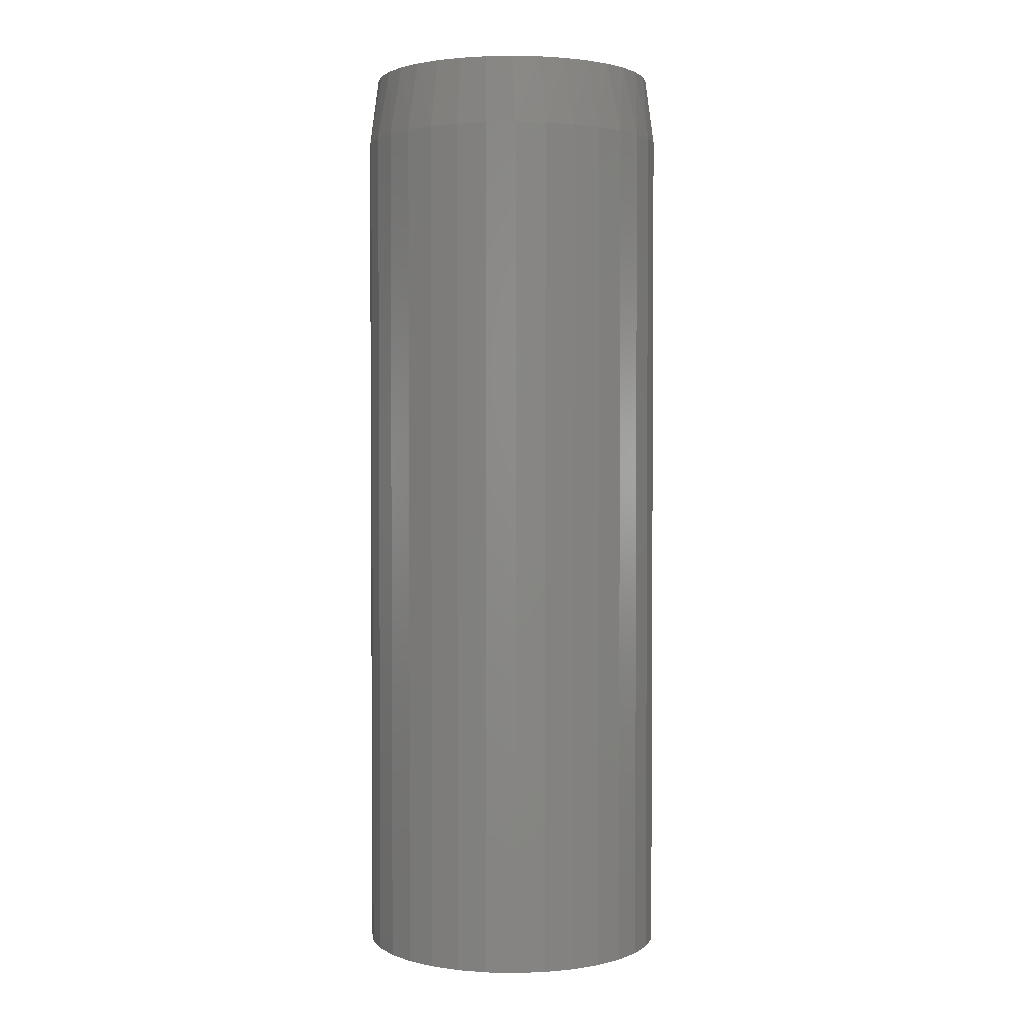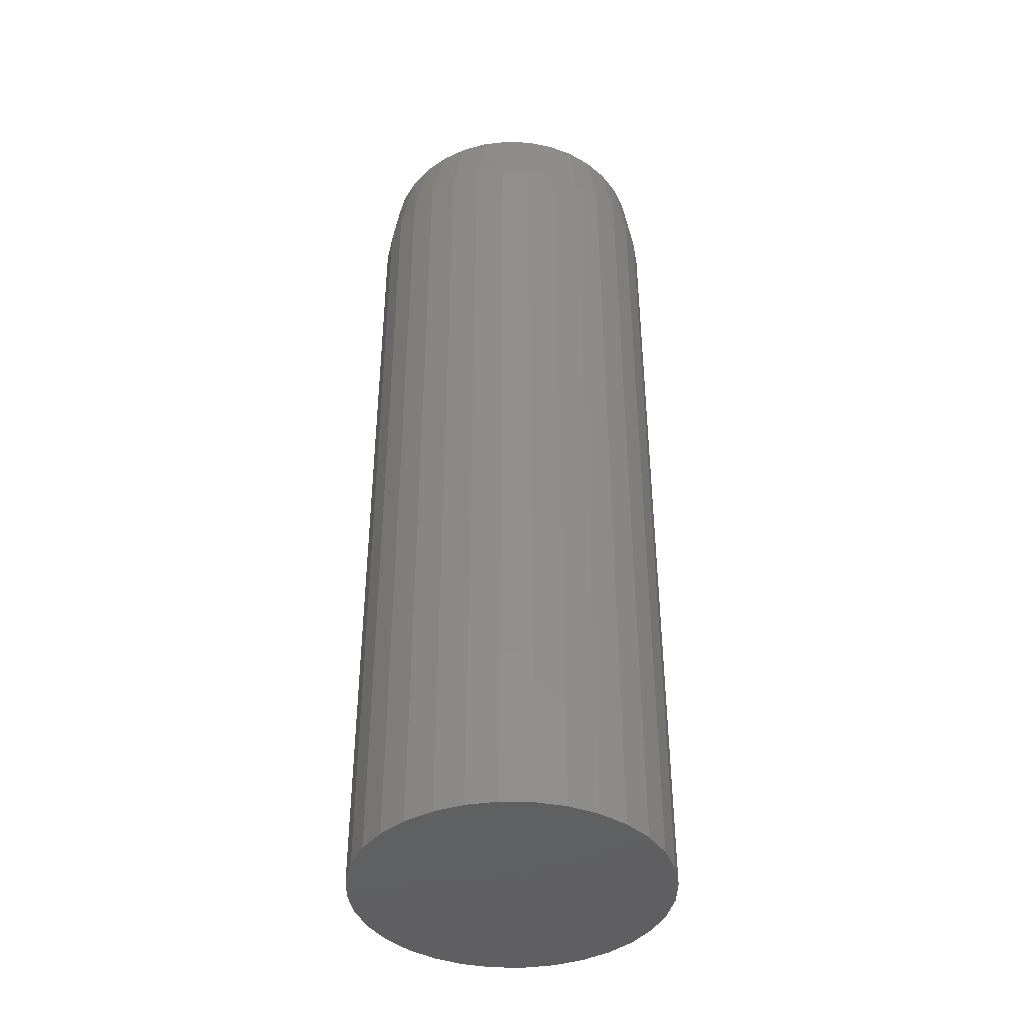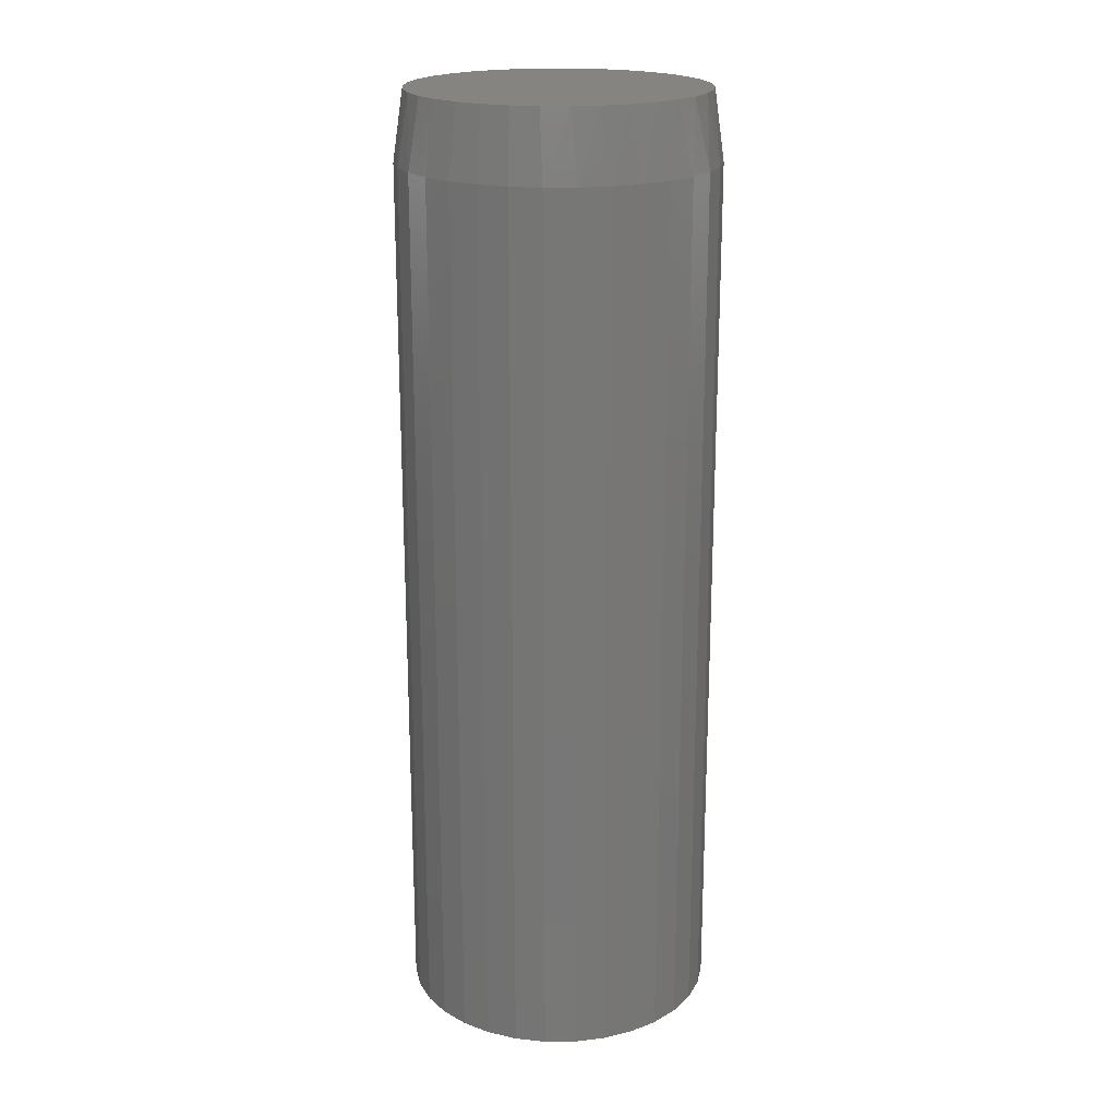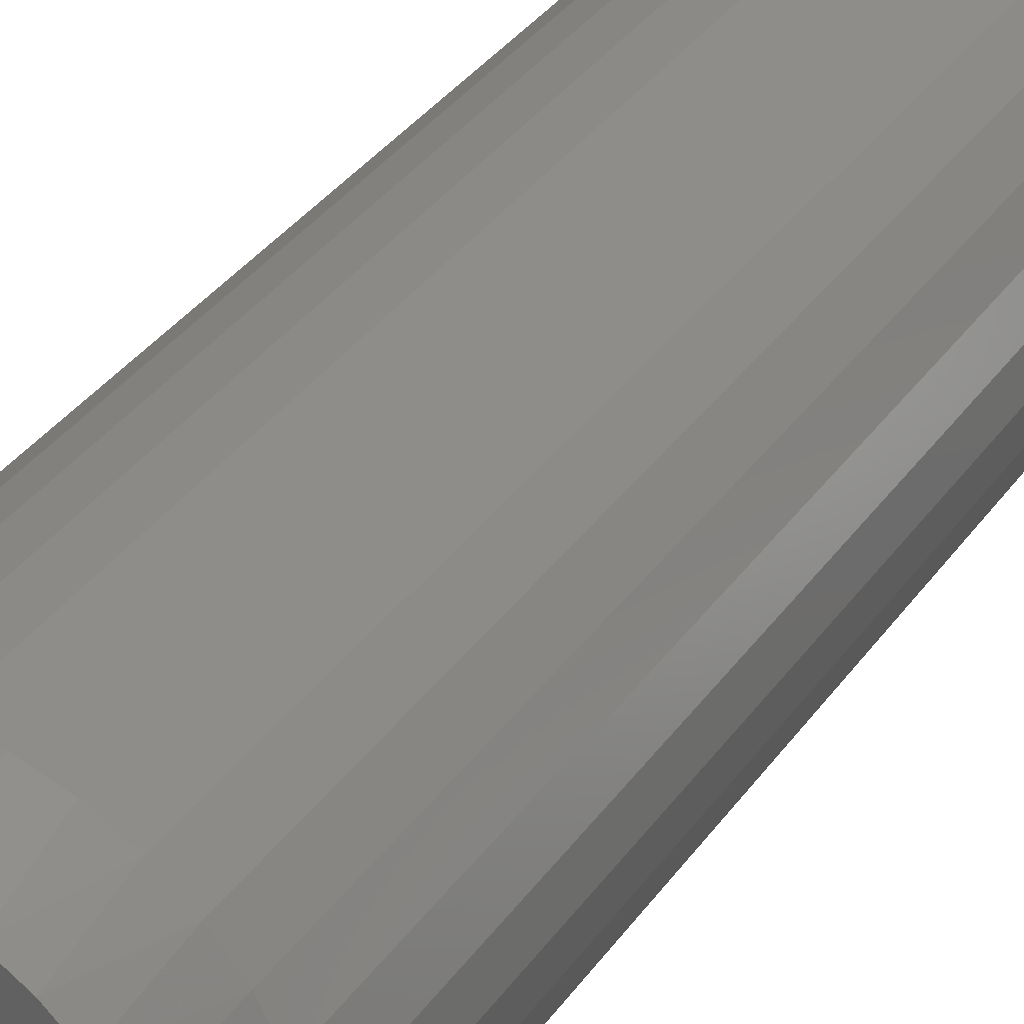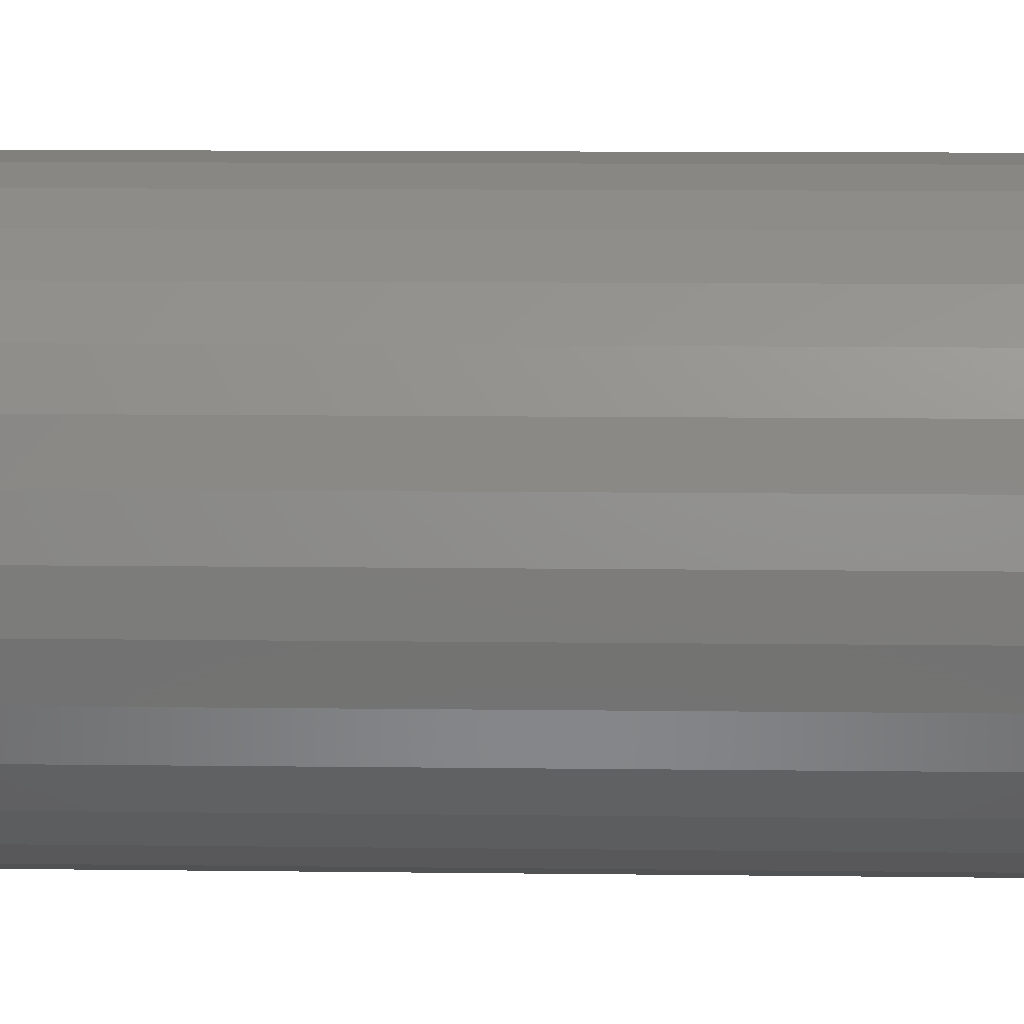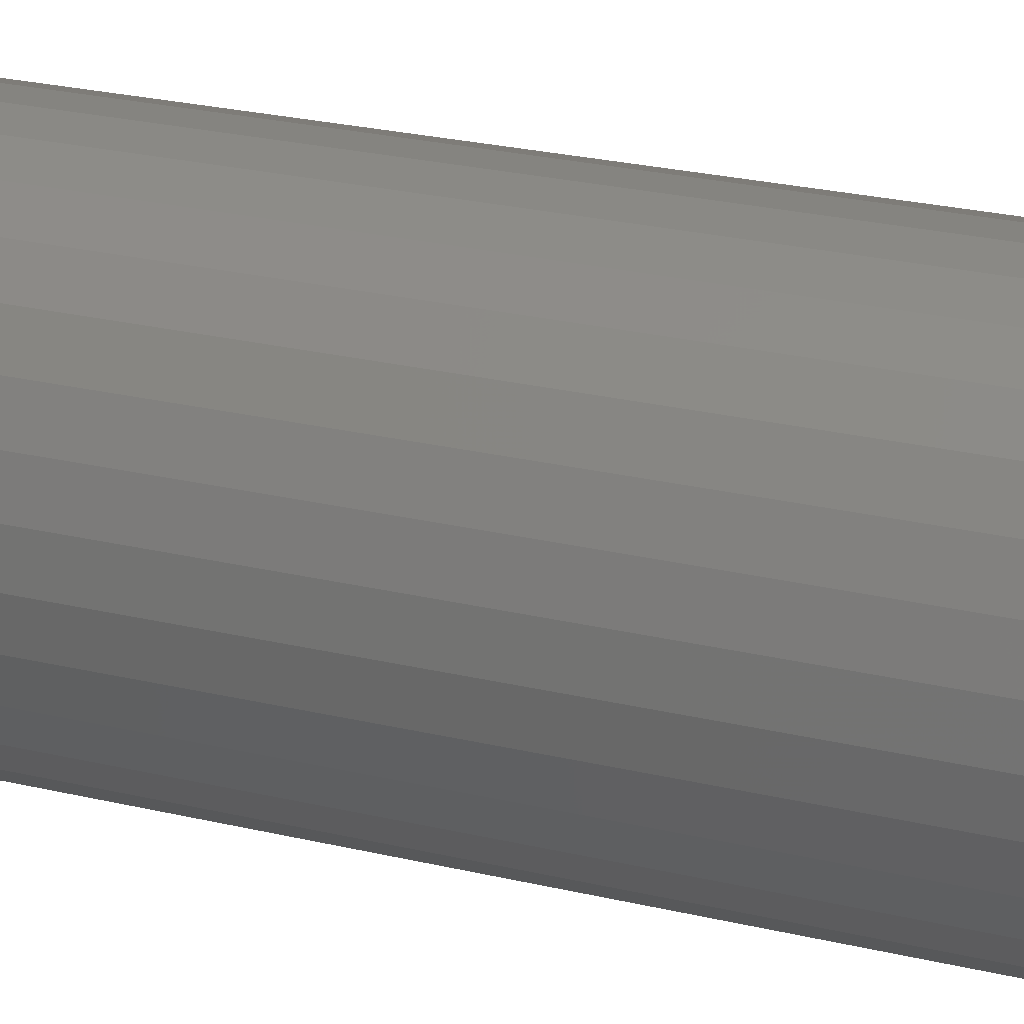
<metadata>
{"format":"stl","ext":"stl","renderer":"f3d","projection":"perspective","resolution":1024,"background":"white","views":[{"elev":2.2,"azim":-68.9,"up":"+Z"},{"elev":-41.0,"azim":-108.4,"up":"+Z"},{"elev":20.2,"azim":-62.4,"up":"+Z"},{"elev":35.2,"azim":30.3,"up":"+Y"},{"elev":8.3,"azim":92.3,"up":"+Y"},{"elev":24.2,"azim":-68.1,"up":"+Y"}]}
</metadata>
<code>
# stl→obj: 98 verts, 192 faces
v 0.01223 0.116 0.75
v -0.009272 0.116 0.75
v -0.03041 0.1121 0.75
v 0.03337 0.1121 0.75
v -0.05046 0.1043 0.75
v 0.05342 0.1043 0.75
v -0.06875 0.09299 0.75
v 0.0717 0.09299 0.75
v 0.0717 -0.09299 0.75
v -0.05046 -0.1043 0.75
v 0.05342 -0.1043 0.75
v -0.03041 -0.1121 0.75
v 0.03337 -0.1121 0.75
v -0.009272 -0.116 0.75
v 0.01223 -0.116 0.75
v 0.0876 0.07851 0.75
v -0.08464 0.0785 0.75
v 0.1006 0.06135 0.75
v -0.0976 0.06134 0.75
v 0.1101 0.0421 0.75
v -0.1072 0.04209 0.75
v 0.116 0.02141 0.75
v -0.1131 0.02141 0.75
v 0.118 -2.157e-17 0.75
v -0.115 -1.141e-06 0.75
v 0.116 -0.02141 0.75
v -0.1131 -0.02141 0.75
v 0.1101 -0.0421 0.75
v -0.1072 -0.04209 0.75
v 0.1006 -0.06135 0.75
v -0.0976 -0.06134 0.75
v 0.0876 -0.07851 0.75
v -0.08464 -0.07851 0.75
v -0.06874 -0.09299 0.75
v 0.1258 0 0
v 0.1258 -3.045e-17 0.6953
v 0.1234 -0.02426 0
v 0.1234 -0.02426 0.6953
v 0.1164 -0.04758 0
v 0.1164 -0.04758 0.6953
v 0.1049 -0.06908 0
v 0.1049 -0.06908 0.6953
v 0.0894 -0.08792 0
v 0.0894 -0.08792 0.6953
v 0.07056 -0.1034 0
v 0.07056 -0.1034 0.6953
v 0.04906 -0.1149 0
v 0.04906 -0.1149 0.6953
v 0.02574 -0.122 0
v 0.02574 -0.122 0.6953
v 0.00148 -0.1243 0
v 0.00148 -0.1243 0.6953
v -0.02278 -0.122 0
v -0.02278 -0.122 0.6953
v -0.0461 -0.1149 0
v -0.0461 -0.1149 0.6953
v -0.0676 -0.1034 0
v -0.0676 -0.1034 0.6953
v -0.08644 -0.08792 0
v -0.08644 -0.08792 0.6953
v -0.1019 -0.06908 0
v -0.1019 -0.06908 0.6953
v -0.1134 -0.04758 0
v -0.1134 -0.04758 0.6953
v -0.1205 -0.02426 0
v -0.1205 -0.02426 0.6953
v -0.1229 1.523e-17 0
v -0.1229 1.523e-17 0.6953
v -0.1205 0.02426 0
v -0.1205 0.02426 0.6953
v -0.1134 0.04758 0
v -0.1134 0.04758 0.6953
v -0.1019 0.06908 0
v -0.1019 0.06908 0.6953
v -0.08644 0.08792 0
v -0.08644 0.08792 0.6953
v -0.0676 0.1034 0
v -0.0676 0.1034 0.6953
v -0.0461 0.1149 0
v -0.0461 0.1149 0.6953
v -0.02278 0.122 0
v -0.02278 0.122 0.6953
v 0.00148 0.1243 0
v 0.00148 0.1243 0.6953
v 0.02574 0.122 0
v 0.02574 0.122 0.6953
v 0.04906 0.1149 0
v 0.04906 0.1149 0.6953
v 0.07056 0.1034 0
v 0.07056 0.1034 0.6953
v 0.0894 0.08792 0
v 0.0894 0.08792 0.6953
v 0.1049 0.06908 0
v 0.1049 0.06908 0.6953
v 0.1164 0.04758 0
v 0.1164 0.04758 0.6953
v 0.1234 0.02426 0
v 0.1234 0.02426 0.6953
f 1 2 3
f 1 3 4
f 4 3 5
f 4 5 6
f 6 5 7
f 6 7 8
f 9 10 11
f 11 10 12
f 11 12 13
f 13 12 14
f 13 14 15
f 8 7 16
f 16 7 17
f 16 17 18
f 18 17 19
f 18 19 20
f 20 19 21
f 20 21 22
f 22 21 23
f 22 23 24
f 24 23 25
f 24 25 26
f 26 25 27
f 26 27 28
f 28 27 29
f 28 29 30
f 30 29 31
f 30 31 32
f 32 31 33
f 32 33 9
f 9 33 34
f 9 34 10
f 35 36 37
f 37 36 38
f 37 38 39
f 39 38 40
f 39 40 41
f 41 40 42
f 41 42 43
f 43 42 44
f 43 44 45
f 45 44 46
f 45 46 47
f 47 46 48
f 47 48 49
f 49 48 50
f 49 50 51
f 51 50 52
f 51 52 53
f 53 52 54
f 53 54 55
f 55 54 56
f 55 56 57
f 57 56 58
f 57 58 59
f 59 58 60
f 59 60 61
f 61 60 62
f 61 62 63
f 63 62 64
f 63 64 65
f 65 64 66
f 65 66 67
f 67 66 68
f 67 68 69
f 69 68 70
f 69 70 71
f 71 70 72
f 71 72 73
f 73 72 74
f 73 74 75
f 75 74 76
f 75 76 77
f 77 76 78
f 77 78 79
f 79 78 80
f 79 80 81
f 81 80 82
f 81 82 83
f 83 82 84
f 83 84 85
f 85 84 86
f 85 86 87
f 87 86 88
f 87 88 89
f 89 88 90
f 89 90 91
f 91 90 92
f 91 92 93
f 93 92 94
f 93 94 95
f 95 94 96
f 95 96 97
f 97 96 98
f 97 98 35
f 35 98 36
f 98 96 20
f 96 94 18
f 20 96 18
f 94 92 16
f 18 94 16
f 92 90 8
f 16 92 8
f 90 88 6
f 8 90 6
f 88 86 4
f 6 88 4
f 86 84 1
f 4 86 1
f 84 82 2
f 1 84 2
f 82 80 3
f 2 82 3
f 80 78 5
f 3 80 5
f 78 76 7
f 5 78 7
f 76 74 17
f 7 76 17
f 74 72 19
f 17 74 19
f 72 70 21
f 19 72 21
f 21 70 23
f 23 70 68
f 23 68 25
f 20 22 98
f 98 22 24
f 98 24 36
f 66 64 29
f 64 62 31
f 29 64 31
f 62 60 33
f 31 62 33
f 60 58 34
f 33 60 34
f 58 56 10
f 34 58 10
f 56 54 12
f 10 56 12
f 54 52 14
f 12 54 14
f 52 50 15
f 14 52 15
f 50 48 13
f 15 50 13
f 48 46 11
f 13 48 11
f 46 44 9
f 11 46 9
f 44 42 32
f 9 44 32
f 42 40 30
f 32 42 30
f 40 38 28
f 30 40 28
f 28 38 26
f 26 38 36
f 26 36 24
f 29 27 66
f 66 27 25
f 66 25 68
f 83 85 81
f 79 81 85
f 87 79 85
f 77 79 87
f 89 77 87
f 47 55 45
f 53 55 47
f 49 53 47
f 51 53 49
f 55 57 45
f 45 57 59
f 45 59 43
f 43 59 61
f 43 61 41
f 41 61 63
f 41 63 39
f 39 63 65
f 39 65 37
f 37 65 67
f 37 67 35
f 35 67 69
f 35 69 97
f 97 69 71
f 97 71 95
f 95 71 73
f 95 73 93
f 93 73 75
f 93 75 91
f 91 75 77
f 91 77 89

</code>
